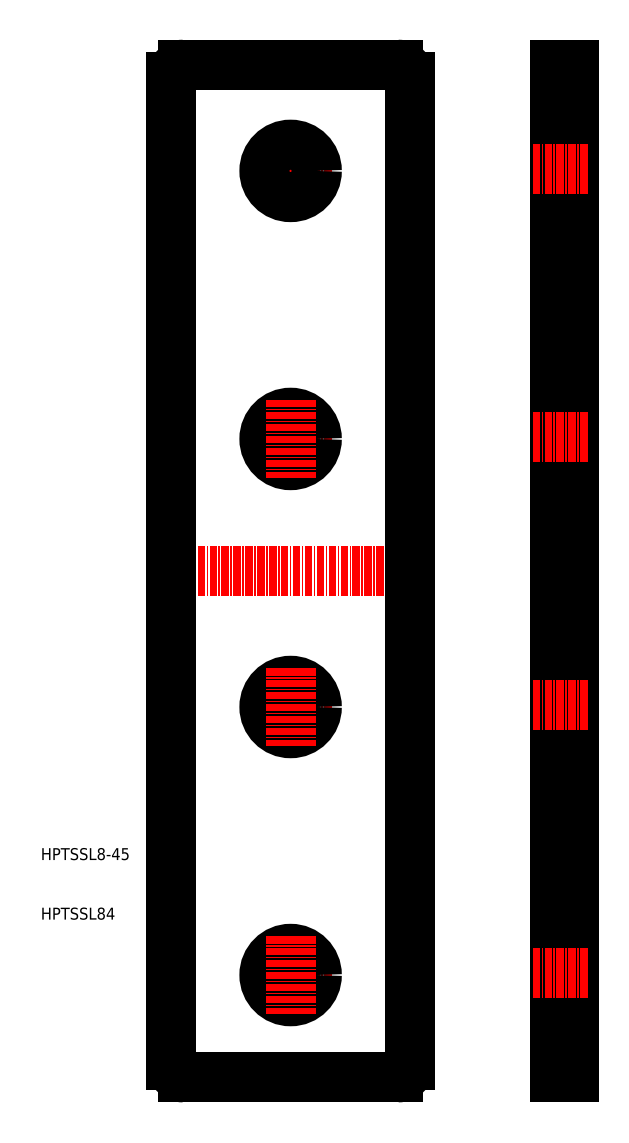
<metadata>
{"format":"dxf","ext":"dxf","renderer":"ezdxf+matplotlib","layout":"modelspace","background":"white","min_lineweight":24,"dpi":150}
</metadata>
<code>
0
SECTION
2
ENTITIES
0
TEXT
8
0
10
-41.93
20
8.982
30
0
40
2
1
HPTSSL84
0
TEXT
8
0
10
-41.93
20
18.98
30
0
40
2
1
HPTSSL8-45
0
LINE
8
CENTER
10
23.64
20
67.5
30
0
11
-21.95
21
67.5
31
0
0
LINE
8
0
10
-18
20
-17.5
30
0
11
18
21
-17.5
31
0
0
LINE
8
0
10
20
20
-15.5
30
0
11
20
21
150.5
31
0
0
LINE
8
0
10
18
20
152.5
30
0
11
-18
21
152.5
31
0
0
LINE
8
0
10
-20
20
150.5
30
0
11
-20
21
-15.5
31
0
0
LINE
8
0
10
44.34
20
-17.5
30
0
11
47.54
21
-17.5
31
0
0
LINE
8
0
10
47.54
20
-17.5
30
0
11
47.54
21
152.5
31
0
0
LINE
8
0
10
47.54
20
152.5
30
0
11
44.34
21
152.5
31
0
0
LINE
8
0
10
44.34
20
152.5
30
0
11
44.34
21
-17.5
31
0
0
LINE
8
CENTER
10
0
20
141.2
30
0
11
0
21
128.1
31
0
0
LINE
8
CENTER
10
6.888
20
135
30
0
11
-6.682
21
135
31
0
0
LINE
8
CENTER
10
49.88
20
135
30
0
11
40.66
21
135
31
0
0
ARC
8
0
10
-18
20
-15.5
30
0
40
2
50
180
51
270
0
ARC
8
0
10
18
20
-15.5
30
0
40
2
50
270
51
0
0
ARC
8
0
10
-18
20
150.5
30
0
40
2
50
90
51
180
0
ARC
8
0
10
18
20
150.5
30
0
40
2
50
0
51
90
0
CIRCLE
8
0
10
0
20
134.7
30
0
40
4.4
0
LINE
8
CENTER
10
6.888
20
90
30
0
11
-6.682
21
90
31
0
0
CIRCLE
8
0
10
0
20
89.68
30
0
40
4.4
0
LINE
8
CENTER
10
49.88
20
90
30
0
11
40.66
21
90
31
0
0
LINE
8
CENTER
10
0
20
96.21
30
0
11
0
21
83.06
31
0
0
LINE
8
CENTER
10
6.888
20
45
30
0
11
-6.682
21
45
31
0
0
CIRCLE
8
0
10
0
20
44.68
30
0
40
4.4
0
LINE
8
CENTER
10
49.88
20
45
30
0
11
40.66
21
45
31
0
0
LINE
8
CENTER
10
0
20
51.21
30
0
11
0
21
38.06
31
0
0
LINE
8
CENTER
10
6.888
20
0
30
0
11
-6.682
21
0
31
0
0
CIRCLE
8
0
10
0
20
-0.3223
30
0
40
4.4
0
LINE
8
CENTER
10
49.88
20
-6.987e-08
30
0
11
40.66
21
-6.987e-08
31
0
0
LINE
8
CENTER
10
0
20
6.212
30
0
11
0
21
-6.939
31
0
0
ENDSEC
0
EOF

</code>
